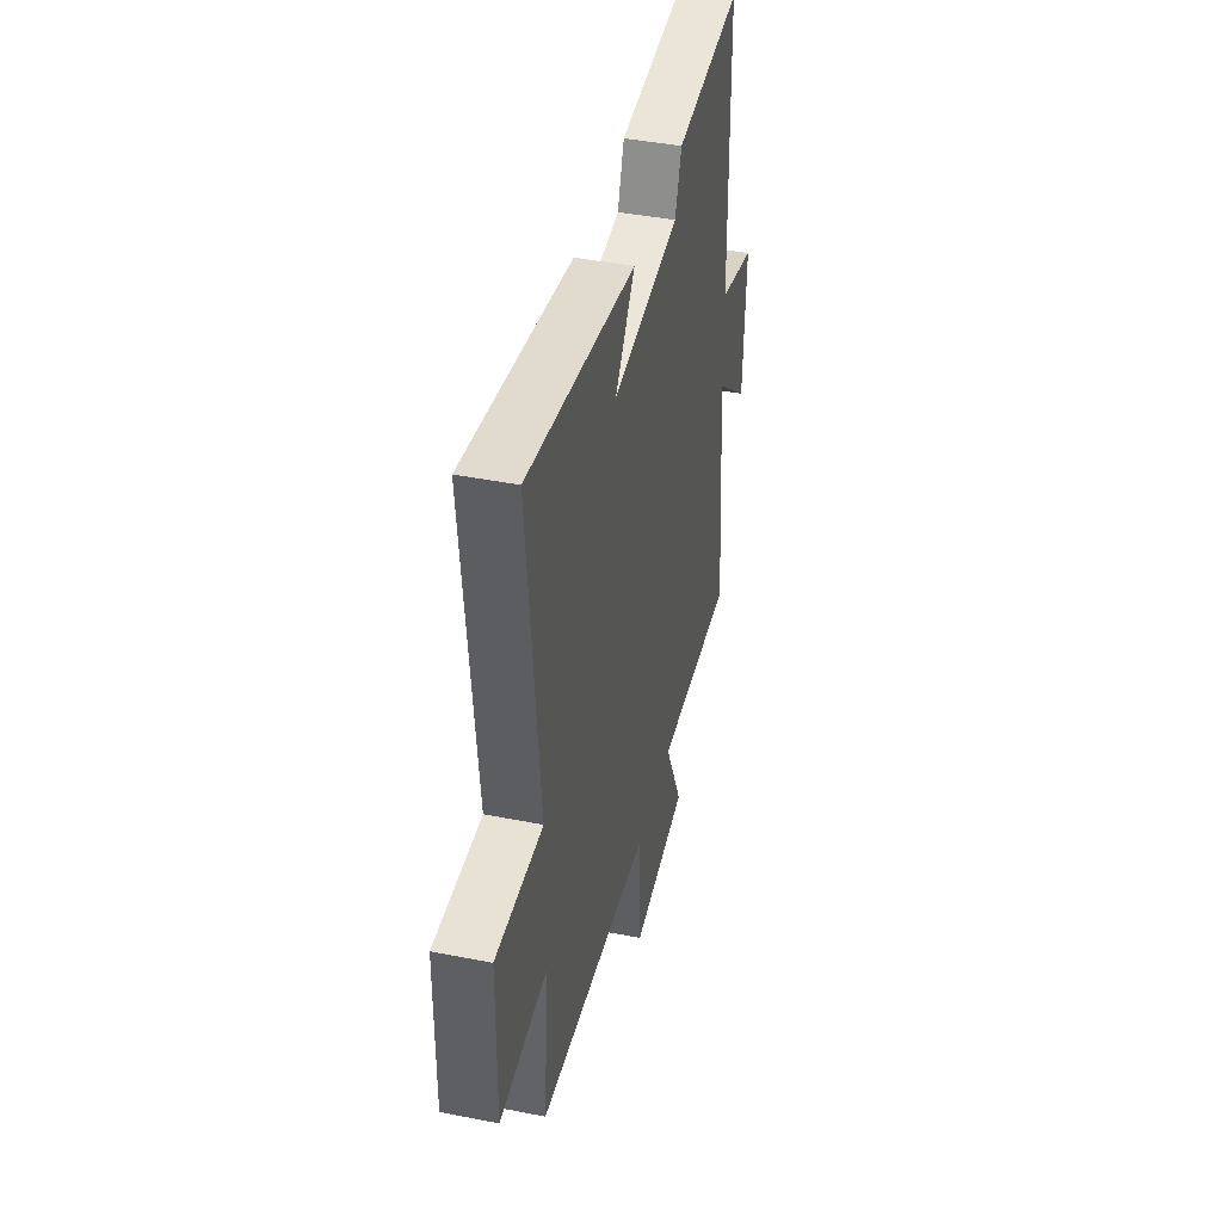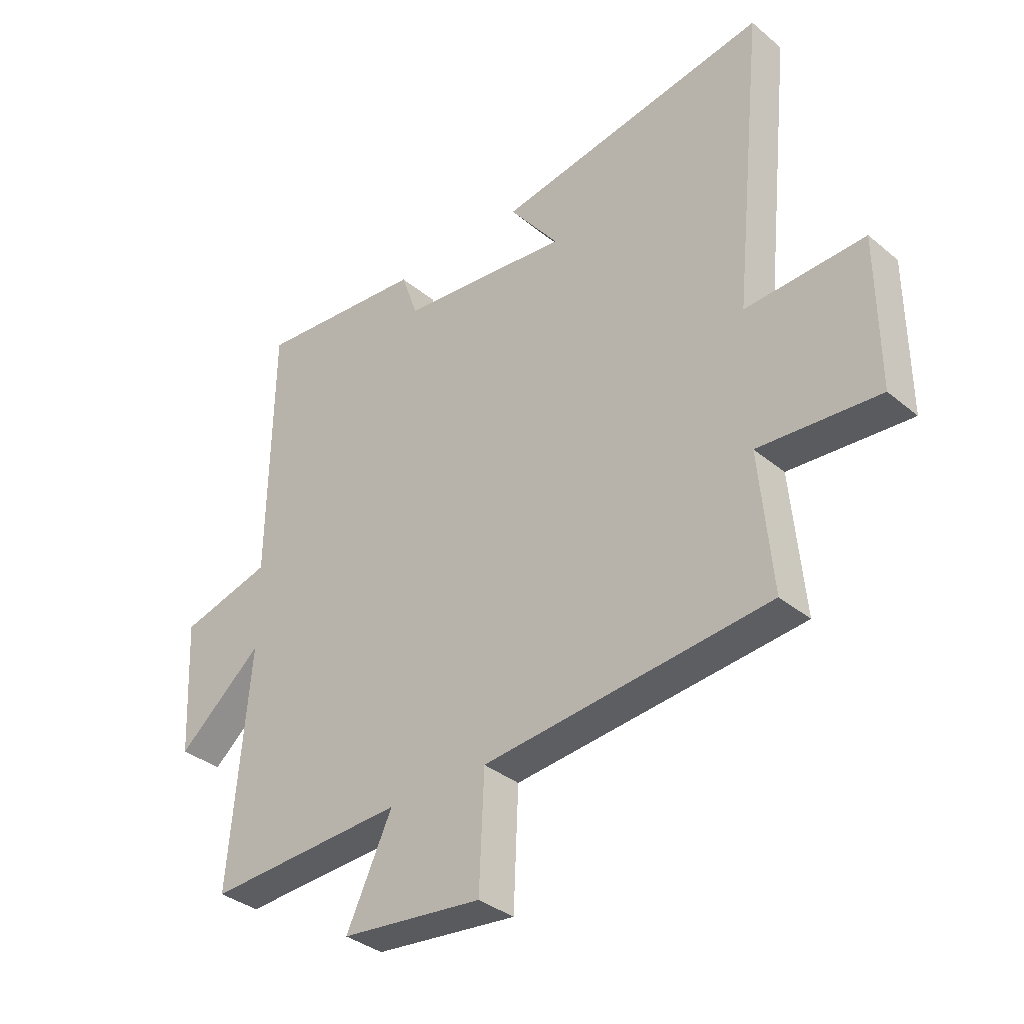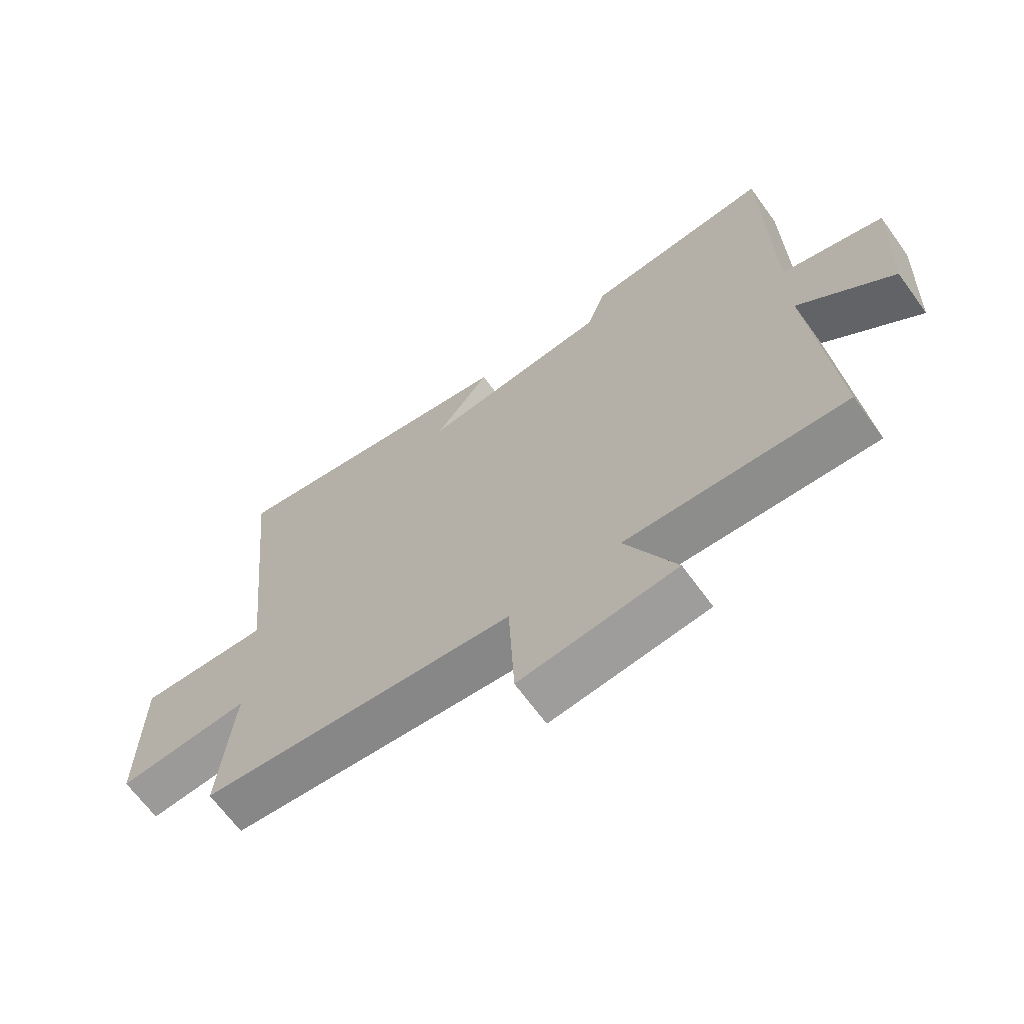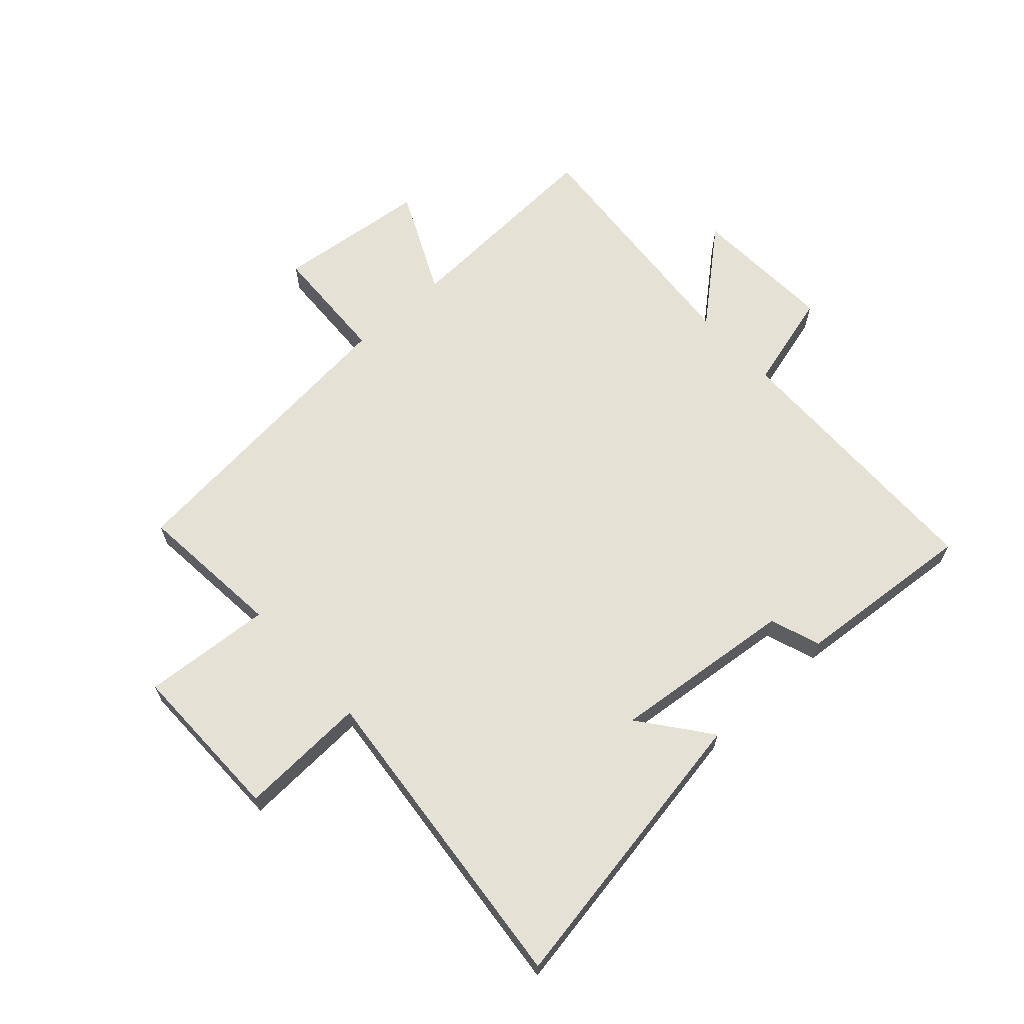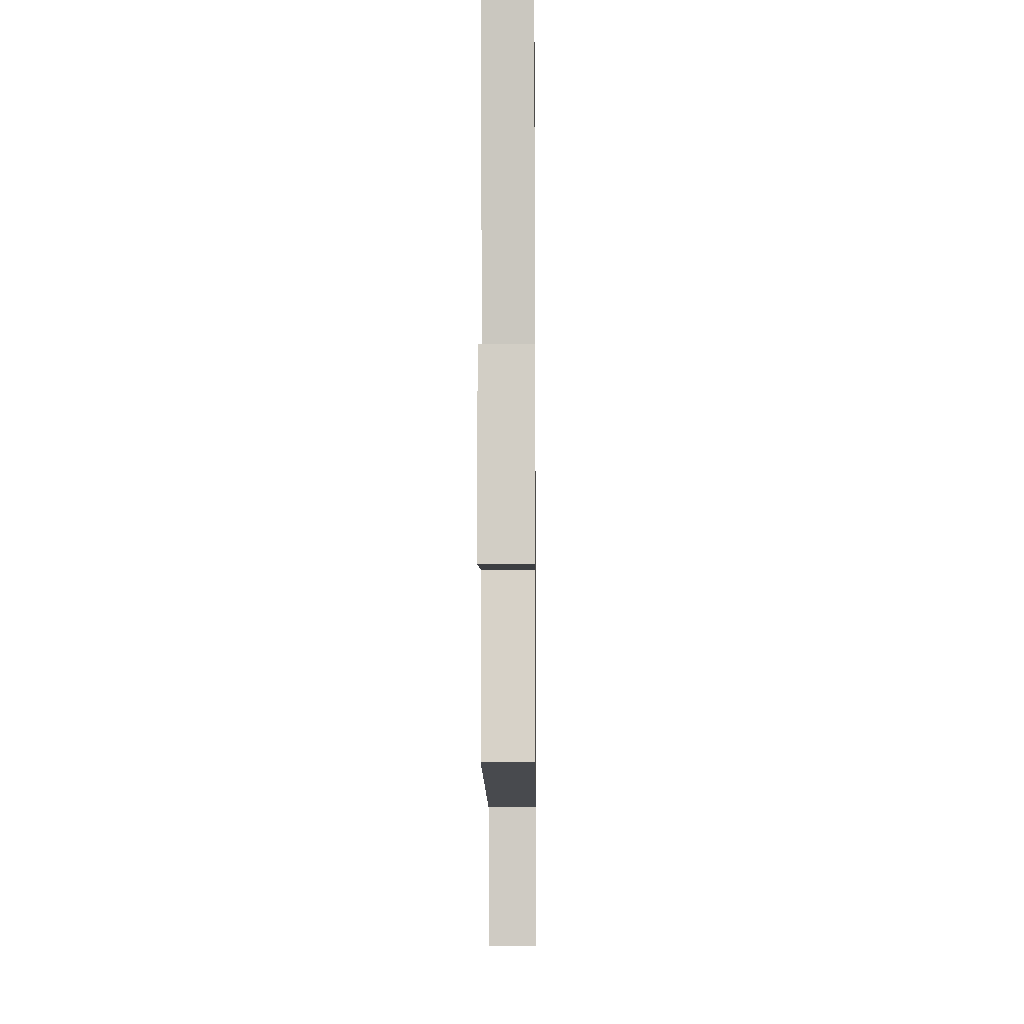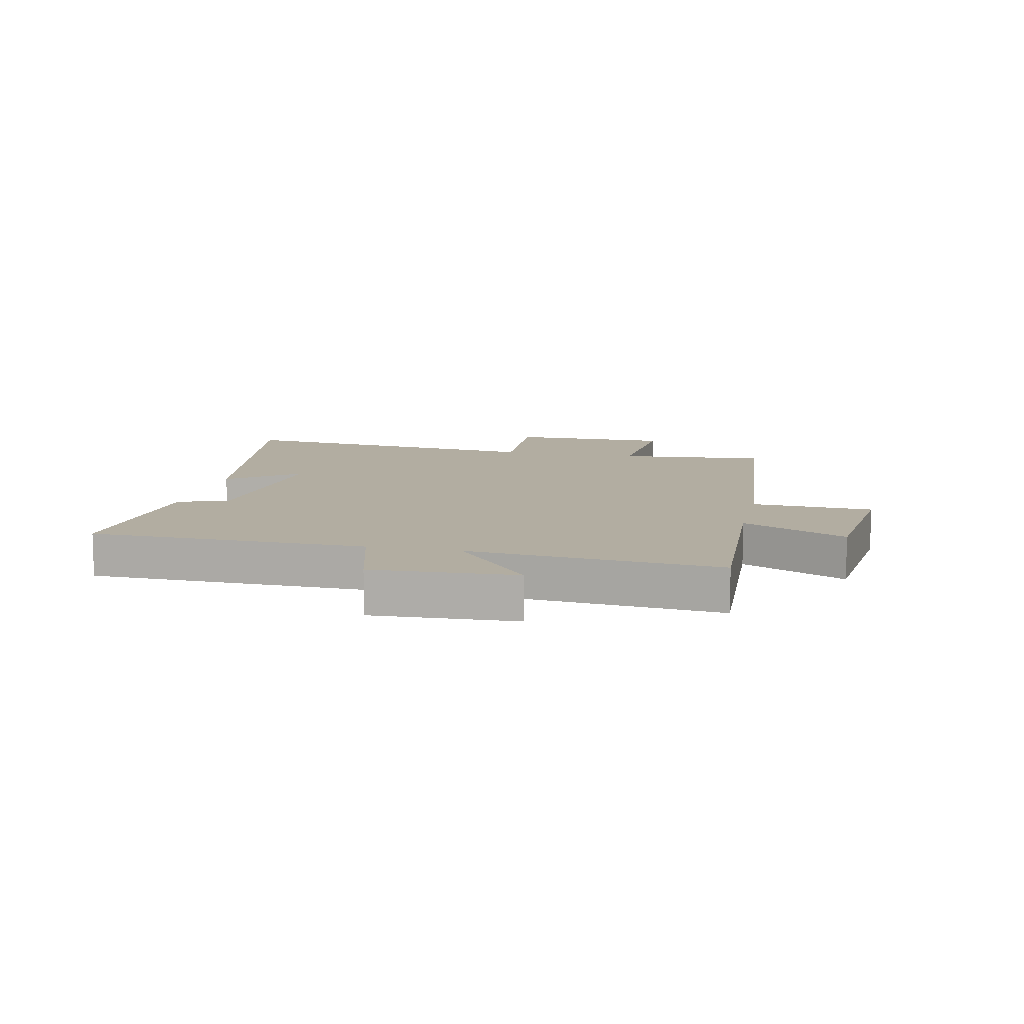
<metadata>
{"format":"obj","ext":"obj","renderer":"f3d","projection":"perspective","resolution":1024,"background":"white","views":[{"elev":42.4,"azim":-76.7,"up":"+Z"},{"elev":-35.2,"azim":-137.6,"up":"+Z"},{"elev":-66.5,"azim":36.0,"up":"+Z"},{"elev":64.9,"azim":-42.3,"up":"+Y"},{"elev":-7.6,"azim":-89.4,"up":"+Z"},{"elev":10.5,"azim":102.3,"up":"+Y"}]}
</metadata>
<code>
v -0.555 0.07 0.584
v -0.06 0.07 0.5
v -0.15 0.07 0.383
v 0.158 0.07 0.415
v 0.188 0.07 0.5
v 0.493 0.07 0.526
v 0.5 0.07 0.061
v 0.666 0.07 0.016
v 0.654 0.07 -0.226
v 0.5 0.07 -0.095
v 0.536 0.07 -0.518
v 0.176 0.07 -0.5
v 0.259 0.07 -0.676
v 0.003 0.07 -0.704
v -0.006 0.07 -0.5
v -0.523 0.07 -0.449
v -0.5 0.07 -0.2
v -0.718 0.07 -0.216
v -0.716 0.07 0.056
v -0.5 0.07 0.046
v -0.555 0 0.584
v -0.06 0 0.5
v -0.15 0 0.383
v 0.158 0 0.415
v 0.188 0 0.5
v 0.493 0 0.526
v 0.5 0 0.061
v 0.666 0 0.016
v 0.654 0 -0.226
v 0.5 0 -0.095
v 0.536 0 -0.518
v 0.176 0 -0.5
v 0.259 0 -0.676
v 0.003 0 -0.704
v -0.006 0 -0.5
v -0.523 0 -0.449
v -0.5 0 -0.2
v -0.718 0 -0.216
v -0.716 0 0.056
v -0.5 0 0.046
f 17 18 19 20
f 15 16 17
f 15 17 20
f 12 13 14 15
f 12 15 20 1
f 10 11 12 1
f 7 8 9 10
f 6 7 10
f 5 6 10
f 4 5 10
f 3 4 10
f 1 2 3
f 1 3 10
f 40 39 38 37
f 37 36 35
f 40 37 35
f 35 34 33 32
f 21 40 35 32
f 21 32 31 30
f 30 29 28 27
f 30 27 26
f 30 26 25
f 30 25 24
f 30 24 23
f 23 22 21
f 30 23 21
f 1 21 22 2
f 2 22 23 3
f 3 23 24 4
f 4 24 25 5
f 5 25 26 6
f 6 26 27 7
f 7 27 28 8
f 8 28 29 9
f 9 29 30 10
f 10 30 31 11
f 11 31 32 12
f 12 32 33 13
f 13 33 34 14
f 14 34 35 15
f 15 35 36 16
f 16 36 37 17
f 17 37 38 18
f 18 38 39 19
f 19 39 40 20
f 20 40 21 1

</code>
